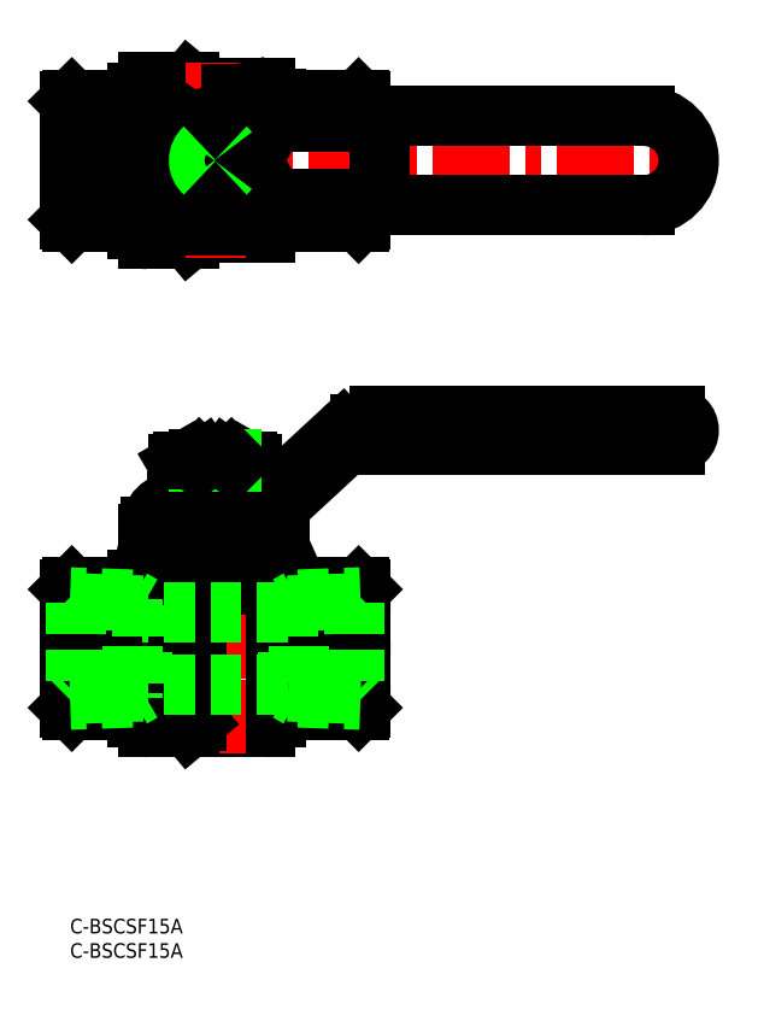
<metadata>
{"format":"dxf","ext":"dxf","renderer":"ezdxf+matplotlib","layout":"modelspace","background":"white","min_lineweight":24,"dpi":150}
</metadata>
<code>
0
SECTION
2
ENTITIES
0
LINE
8
0
10
-4.26e-14
20
67.48
30
0
11
6.39e-14
21
43.23
31
0
0
LINE
8
0
10
0.375
20
42.85
30
0
11
6.39e-14
21
43.23
31
0
0
LINE
8
0
10
13.92
20
69.34
30
0
11
13.92
21
41.37
31
0
0
ARC
8
0
10
16.03
20
41.37
30
0
40
2.111
50
180
51
270
0
LINE
8
CENTER
10
-3.913
20
55.35
30
0
11
63.41
21
55.35
31
0
0
LINE
8
0
10
25.95
20
40.58
30
0
11
39.99
21
40.58
31
0
0
LINE
8
0
10
16.03
20
39.26
30
0
11
39.99
21
39.26
31
0
0
ARC
8
0
10
39.99
20
41.37
30
0
40
2.111
50
270
51
0
0
LINE
8
CENTER
10
29.75
20
99.62
30
0
11
29.75
21
33.98
31
0
0
LINE
8
0
10
36.24
20
87.6
30
0
11
36.24
21
85.49
31
0
0
LINE
8
0
10
23.26
20
87.6
30
0
11
23.26
21
85.49
31
0
0
LINE
8
0
10
25.79
20
82.85
30
0
11
25.79
21
82
31
0
0
LINE
8
0
10
33.71
20
82.85
30
0
11
33.71
21
82
31
0
0
LINE
8
0
10
25
20
80.42
30
0
11
25
21
79.36
31
0
0
LINE
8
0
10
34.5
20
80.42
30
0
11
34.5
21
79.36
31
0
0
LINE
8
0
10
26.58
20
78.84
30
0
11
26.58
21
74.09
31
0
0
LINE
8
0
10
32.92
20
78.84
30
0
11
32.92
21
74.09
31
0
0
LINE
8
0
10
20.78
20
79.36
30
0
11
20.78
21
78.84
31
0
0
LINE
8
0
10
20.78
20
75.2
30
0
11
20.78
21
71.45
31
0
0
LINE
8
0
10
38.72
20
79.36
30
0
11
38.72
21
78.84
31
0
0
LINE
8
0
10
38.72
20
74.32
30
0
11
38.72
21
70.13
31
0
0
LINE
8
0
10
59.5
20
67.48
30
0
11
59.5
21
43.23
31
0
0
LINE
8
0
10
42.1
20
68.02
30
0
11
42.1
21
41.37
31
0
0
ARC
8
0
10
39.99
20
42.69
30
0
40
2.111
50
270
51
0
0
LINE
8
0
10
0.375
20
42.85
30
0
11
13.92
21
42.85
31
0
0
LINE
8
0
10
25.95
20
68.56
30
0
11
25.95
21
40.58
31
0
0
LINE
8
0
10
24.37
20
70.14
30
0
11
24.37
21
39.26
31
0
0
LINE
8
0
10
24.37
20
39.26
30
0
11
25.95
21
40.58
31
0
0
LINE
8
0
10
42.1
20
42.85
30
0
11
59.12
21
42.85
31
0
0
LINE
8
0
10
38.72
20
70.13
30
0
11
39.99
21
70.13
31
0
0
ARC
8
0
10
39.99
20
68.02
30
0
40
2.111
50
0
51
90
0
LINE
8
0
10
16.03
20
71.45
30
0
11
20.78
21
71.45
31
0
0
ARC
8
0
10
16.03
20
69.34
30
0
40
2.111
50
90
51
180
0
LINE
8
0
10
0.375
20
67.85
30
0
11
13.92
21
67.85
31
0
0
LINE
8
0
10
-4.26e-14
20
67.48
30
0
11
0.375
21
67.85
31
0
0
LINE
8
0
10
42.1
20
67.85
30
0
11
59.13
21
67.85
31
0
0
LINE
8
0
10
0.375
20
60.53
30
0
11
13.92
21
60.53
31
0
0
LINE
8
0
10
0.375
20
50.18
30
0
11
13.92
21
50.18
31
0
0
ARC
8
0
10
18.06
20
46.51
30
0
40
18.06
50
168.3
51
191.7
0
ARC
8
0
10
35.93
20
55.35
30
0
40
35.93
50
171.7
51
188.3
0
ARC
8
0
10
18.06
20
64.19
30
0
40
18.06
50
168.3
51
191.7
0
LINE
8
0
10
59.5
20
67.48
30
0
11
59.5
21
43.23
31
0
0
LINE
8
0
10
59.12
20
42.85
30
0
11
59.5
21
43.23
31
0
0
LINE
8
0
10
59.5
20
67.48
30
0
11
59.13
21
67.85
31
0
0
ARC
8
0
10
41.44
20
46.51
30
0
40
18.06
50
348.3
51
11.7
0
ARC
8
0
10
23.57
20
55.35
30
0
40
35.93
50
351.7
51
8.285
0
ARC
8
0
10
41.44
20
64.19
30
0
40
18.06
50
348.3
51
11.7
0
LINE
8
0
10
42.1
20
60.53
30
0
11
59.12
21
60.53
31
0
0
LINE
8
0
10
42.1
20
50.18
30
0
11
59.12
21
50.18
31
0
0
LINE
8
0
10
17.08
20
71.45
30
0
11
17.08
21
39.26
31
0
0
LINE
8
0
10
20.78
20
79.36
30
0
11
38.72
21
79.36
31
0
0
LINE
8
0
10
20.78
20
71.45
30
0
11
24.37
21
70.14
31
0
0
LINE
8
0
10
24.37
20
70.14
30
0
11
25.95
21
68.56
31
0
0
LINE
8
0
10
25.95
20
68.56
30
0
11
30.31
21
68.56
31
0
0
LINE
8
0
10
30.31
20
68.56
30
0
11
38.72
21
70.13
31
0
0
LINE
8
0
10
26.58
20
78.84
30
0
11
32.92
21
78.84
31
0
0
LINE
8
0
10
26.58
20
76.2
30
0
11
32.92
21
76.2
31
0
0
LINE
8
0
10
26.58
20
74.09
30
0
11
32.92
21
74.09
31
0
0
LINE
8
0
10
42.94
20
78.84
30
0
11
42.94
21
76.2
31
0
0
LINE
8
0
10
38.19
20
78.84
30
0
11
42.94
21
78.84
31
0
0
LINE
8
0
10
38.19
20
74.09
30
0
11
42.94
21
76.2
31
0
0
LINE
8
0
10
16.03
20
78.84
30
0
11
16.03
21
76.2
31
0
0
LINE
8
0
10
26.06
20
78.84
30
0
11
16.03
21
78.84
31
0
0
LINE
8
0
10
26.06
20
74.09
30
0
11
16.03
21
76.2
31
0
0
LINE
8
0
10
21.22
20
80.42
30
0
11
38.28
21
80.42
31
0
0
LINE
8
0
10
22.36
20
82
30
0
11
37.14
21
82
31
0
0
LINE
8
0
10
21.83
20
82.85
30
0
11
39.08
21
82.85
31
0
0
ARC
8
0
10
21.83
20
80.21
30
0
40
2.639
50
90
51
180
0
LINE
8
0
10
21.22
20
81.58
30
0
11
21.22
21
80.42
31
0
0
LINE
8
0
10
38.28
20
81.58
30
0
11
38.28
21
80.42
31
0
0
LINE
8
0
10
22.36
20
82
30
0
11
21.22
21
81.58
31
0
0
LINE
8
0
10
37.14
20
82
30
0
11
38.28
21
81.58
31
0
0
LINE
8
0
10
34.02
20
81.58
30
0
11
34.02
21
80.42
31
0
0
ARC
8
0
10
36.15
20
76.42
30
0
40
5.587
50
67.56
51
112.4
0
LINE
8
0
10
25.48
20
81.58
30
0
11
25.48
21
80.42
31
0
0
ARC
8
0
10
29.75
20
60.29
30
0
40
21.71
50
78.67
51
101.3
0
ARC
8
0
10
23.35
20
76.42
30
0
40
5.587
50
67.56
51
112.4
0
LINE
8
0
10
21.83
20
85.49
30
0
11
39.08
21
85.49
31
0
0
ARC
8
0
10
21.83
20
80.21
30
0
40
5.277
50
90
51
180
0
LINE
8
0
10
16.56
20
80.21
30
0
11
16.56
21
78.84
31
0
0
LINE
8
0
10
16.56
20
76.09
30
0
11
16.56
21
75.46
31
0
0
LINE
8
0
10
19.2
20
80.21
30
0
11
19.2
21
78.84
31
0
0
LINE
8
0
10
63.31
20
103
30
0
11
63.31
21
97.15
31
0
0
LINE
8
0
10
19.2
20
75.53
30
0
11
19.2
21
75.46
31
0
0
LINE
8
0
10
16.56
20
75.46
30
0
11
19.2
21
75.46
31
0
0
LINE
8
0
10
59.38
20
101.4
30
0
11
63.31
21
101.4
31
0
0
LINE
8
0
10
59.38
20
98.73
30
0
11
63.31
21
98.73
31
0
0
ARC
8
0
10
123.8
20
100.1
30
0
40
2.902
50
270
51
90
0
ARC
8
0
10
59.38
20
96.09
30
0
40
5.277
50
90
51
132.7
0
ARC
8
0
10
59.38
20
96.09
30
0
40
2.639
50
90
51
132.7
0
ARC
8
0
10
39.08
20
88.12
30
0
40
2.639
50
270
51
312.7
0
ARC
8
0
10
39.08
20
88.12
30
0
40
5.277
50
270
51
312.7
0
LINE
8
0
10
42.66
20
84.25
30
0
11
57.59
21
98.03
31
0
0
LINE
8
0
10
40.87
20
86.19
30
0
11
55.8
21
99.97
31
0
0
LINE
8
0
10
63.31
20
97.15
30
0
11
123.8
21
97.15
31
0
0
LINE
8
0
10
63.31
20
103
30
0
11
123.8
21
103
31
0
0
LINE
8
0
10
38.19
20
78.84
30
0
11
38.19
21
74.09
31
0
0
INSERT
8
0
2
*U13
10
0
20
0
30
0
0
INSERT
8
0
2
*U14
10
0
20
0
30
0
0
LINE
8
0
10
13.92
20
169.3
30
0
11
13.92
21
141.3
31
0
0
ARC
8
0
10
16.03
20
141.3
30
0
40
2.111
50
180
51
270
0
LINE
8
CENTER
10
-1.913
20
155.3
30
0
11
130.8
21
155.3
31
0
0
LINE
8
0
10
63.31
20
146.2
30
0
11
117.6
21
146.2
31
0
0
LINE
8
0
10
63.31
20
164.4
30
0
11
117.6
21
164.4
31
0
0
LINE
8
0
10
16.03
20
151.9
30
0
11
21.31
21
151.9
31
0
0
LINE
8
0
10
16.56
20
158.7
30
0
11
21.31
21
158.7
31
0
0
LINE
8
0
10
25.95
20
140.5
30
0
11
39.99
21
140.5
31
0
0
LINE
8
0
10
16.03
20
139.2
30
0
11
24.37
21
139.2
31
0
0
LINE
8
0
10
42.1
20
168
30
0
11
42.1
21
163.2
31
0
0
LINE
8
0
10
42.1
20
147.4
30
0
11
42.1
21
142.6
31
0
0
ARC
8
0
10
39.99
20
142.6
30
0
40
2.111
50
270
51
0
0
LINE
8
0
10
25.95
20
170.1
30
0
11
25.95
21
163.4
31
0
0
LINE
8
0
10
25.95
20
147.2
30
0
11
25.95
21
140.5
31
0
0
LINE
8
0
10
24.37
20
171.4
30
0
11
24.37
21
163.1
31
0
0
LINE
8
0
10
24.37
20
147.5
30
0
11
24.37
21
139.2
31
0
0
LINE
8
0
10
24.37
20
139.2
30
0
11
25.95
21
140.5
31
0
0
LINE
8
0
10
25.95
20
170.1
30
0
11
39.99
21
170.1
31
0
0
ARC
8
0
10
39.99
20
168
30
0
40
2.111
50
0
51
90
0
LINE
8
0
10
16.03
20
171.4
30
0
11
24.37
21
171.4
31
0
0
ARC
8
0
10
16.03
20
169.3
30
0
40
2.111
50
90
51
180
0
LINE
8
0
10
17.08
20
171.4
30
0
11
17.08
21
158.7
31
0
0
LINE
8
0
10
17.08
20
149.5
30
0
11
17.08
21
139.2
31
0
0
LINE
8
0
10
25.95
20
170.1
30
0
11
24.37
21
171.4
31
0
0
LINE
8
CENTER
10
29.75
20
135.2
30
0
11
29.75
21
175.4
31
0
0
LINE
8
0
10
32.92
20
142.1
30
0
11
32.92
21
146.9
31
0
0
LINE
8
0
10
26.58
20
142.1
30
0
11
26.58
21
146.9
31
0
0
ARC
8
0
10
29.75
20
155.3
30
0
40
8.971
50
61.93
51
118.1
0
ARC
8
0
10
29.75
20
155.3
30
0
40
8.971
50
241.9
51
298.1
0
LINE
8
0
10
26.58
20
142.1
30
0
11
32.92
21
142.1
31
0
0
LINE
8
0
10
16.56
20
151.9
30
0
11
16.56
21
158.7
31
0
0
LINE
8
0
10
24.47
20
163.2
30
0
11
63.31
21
163.2
31
0
0
LINE
8
0
10
21.31
20
158.7
30
0
11
24.47
21
163.2
31
0
0
LINE
8
0
10
24.47
20
147.4
30
0
11
63.31
21
147.4
31
0
0
LINE
8
0
10
21.31
20
151.9
30
0
11
24.47
21
147.4
31
0
0
LINE
8
0
10
16.03
20
149.8
30
0
11
16.03
21
151.9
31
0
0
LINE
8
0
10
24.24
20
147.7
30
0
11
16.03
21
149.8
31
0
0
LINE
8
0
10
33.13
20
169
30
0
11
33.13
21
163.6
31
0
0
LINE
8
0
10
35.24
20
169
30
0
11
33.13
21
169
31
0
0
LINE
8
0
10
36.72
20
163.2
30
0
11
35.24
21
169
31
0
0
ARC
8
0
10
117.6
20
155.3
30
0
40
9.129
50
270
51
90
0
LINE
8
0
10
63.31
20
146.2
30
0
11
63.31
21
164.4
31
0
0
LINE
8
0
10
-4.62e-14
20
167.4
30
0
11
6.04e-14
21
143.2
31
0
0
LINE
8
0
10
0.375
20
142.8
30
0
11
6.04e-14
21
143.2
31
0
0
LINE
8
0
10
0.375
20
142.8
30
0
11
13.92
21
142.8
31
0
0
LINE
8
0
10
0.375
20
167.8
30
0
11
13.92
21
167.8
31
0
0
LINE
8
0
10
-4.62e-14
20
167.4
30
0
11
0.375
21
167.8
31
0
0
LINE
8
0
10
0.375
20
160.5
30
0
11
13.92
21
160.5
31
0
0
LINE
8
0
10
0.375
20
150.1
30
0
11
13.92
21
150.1
31
0
0
ARC
8
0
10
18.06
20
146.5
30
0
40
18.06
50
168.3
51
191.7
0
ARC
8
0
10
35.93
20
155.3
30
0
40
35.93
50
171.7
51
188.3
0
ARC
8
0
10
18.06
20
164.1
30
0
40
18.06
50
168.3
51
191.7
0
LINE
8
0
10
59.5
20
167.4
30
0
11
59.5
21
163.2
31
0
0
LINE
8
0
10
59.5
20
147.4
30
0
11
59.5
21
143.2
31
0
0
LINE
8
0
10
42.1
20
142.8
30
0
11
59.12
21
142.8
31
0
0
LINE
8
0
10
42.1
20
167.8
30
0
11
59.13
21
167.8
31
0
0
LINE
8
0
10
59.5
20
167.4
30
0
11
59.5
21
163.2
31
0
0
LINE
8
0
10
59.5
20
147.4
30
0
11
59.5
21
143.2
31
0
0
LINE
8
0
10
59.12
20
142.8
30
0
11
59.5
21
143.2
31
0
0
LINE
8
0
10
59.5
20
167.4
30
0
11
59.13
21
167.8
31
0
0
ARC
8
0
10
41.44
20
146.5
30
0
40
18.06
50
348.3
51
2.93
0
ARC
8
0
10
41.44
20
164.1
30
0
40
18.06
50
357.1
51
11.7
0
CIRCLE
8
0
10
29.75
20
155.3
30
0
40
6.5
0
ARC
8
0
10
29.75
20
155.3
30
0
40
4
50
38.68
51
141.3
0
ARC
8
0
10
29.75
20
155.3
30
0
40
4
50
218.7
51
321.3
0
ARC
8
0
10
29.75
20
155.3
30
0
40
3.324
50
48.78
51
131.2
0
ARC
8
0
10
29.75
20
155.3
30
0
40
3.324
50
228.8
51
311.2
0
LINE
8
0
10
33.5
20
148.8
30
0
11
37.26
21
155.3
31
0
0
LINE
8
0
10
37.26
20
155.3
30
0
11
33.5
21
161.8
31
0
0
LINE
8
0
10
33.5
20
161.8
30
0
11
26
21
161.8
31
0
0
LINE
8
0
10
26
20
161.8
30
0
11
22.24
21
155.3
31
0
0
LINE
8
0
10
22.24
20
155.3
30
0
11
26
21
148.8
31
0
0
LINE
8
0
10
26
20
148.8
30
0
11
33.5
21
148.8
31
0
0
LINE
8
0
10
32.87
20
157.8
30
0
11
26.63
21
157.8
31
0
0
LINE
8
0
10
32.87
20
152.8
30
0
11
26.63
21
152.8
31
0
0
ARC
8
0
10
29.75
20
155.3
30
0
40
4
50
141.3
51
218.7
0
ARC
8
0
10
29.75
20
155.3
30
0
40
3.324
50
131.2
51
228.8
0
ARC
8
0
10
29.75
20
155.3
30
0
40
3.323
50
311.2
51
48.78
0
ARC
8
0
10
29.75
20
155.3
30
0
40
4
50
321.3
51
38.68
0
LINE
8
0
10
23.25
20
87.6
30
0
11
36.25
21
87.6
31
0
0
ARC
8
0
10
24.12
20
90.27
30
0
40
3.323
50
55.62
51
115.6
0
ARC
8
0
10
24.12
20
90.92
30
0
40
3.323
50
244.4
51
304.4
0
LINE
8
0
10
22.24
20
93.02
30
0
11
22.24
21
88.18
31
0
0
LINE
8
0
10
23.25
20
93.6
30
0
11
22.24
21
93.02
31
0
0
LINE
8
0
10
23.25
20
87.6
30
0
11
22.24
21
88.18
31
0
0
ARC
8
0
10
35.38
20
90.27
30
0
40
3.323
50
64.38
51
124.4
0
ARC
8
0
10
35.38
20
90.92
30
0
40
3.323
50
235.6
51
295.6
0
LINE
8
0
10
26
20
88.18
30
0
11
26
21
93.02
31
0
0
LINE
8
0
10
33.5
20
93.02
30
0
11
33.5
21
88.18
31
0
0
ARC
8
0
10
29.75
20
81.18
30
0
40
12.42
50
72.41
51
107.6
0
ARC
8
0
10
29.75
20
100
30
0
40
12.42
50
252.4
51
287.6
0
LINE
8
0
10
37.26
20
88.18
30
0
11
37.26
21
93.02
31
0
0
LINE
8
0
10
36.25
20
93.6
30
0
11
37.26
21
93.02
31
0
0
LINE
8
0
10
36.25
20
87.6
30
0
11
37.26
21
88.18
31
0
0
LINE
8
0
10
23.25
20
93.6
30
0
11
36.25
21
93.6
31
0
0
LINE
8
0
10
26.43
20
93.6
30
0
11
26.43
21
94.1
31
0
0
LINE
8
0
10
26.43
20
94.1
30
0
11
33.07
21
94.1
31
0
0
LINE
8
0
10
26.43
20
94.1
30
0
11
25.93
21
93.6
31
0
0
LINE
8
0
10
33.07
20
93.6
30
0
11
33.07
21
94.1
31
0
0
LINE
8
0
10
33.07
20
94.1
30
0
11
33.57
21
93.6
31
0
0
LINE
8
0
10
27.56
20
94.1
30
0
11
26.87
21
93.6
31
0
0
LINE
8
0
10
31.94
20
94.1
30
0
11
32.63
21
93.6
31
0
0
LINE
8
0
10
58.3
20
64.63
30
0
11
44.66
21
64.15
31
0
0
LINE
8
0
10
46.8
20
65.39
30
0
11
59.5
21
65.83
31
0
0
LINE
8
0
10
58.3
20
46.08
30
0
11
44.66
21
46.56
31
0
0
LINE
8
0
10
46.8
20
45.32
30
0
11
59.5
21
44.88
31
0
0
LINE
8
0
10
46.8
20
65.39
30
0
11
46.8
21
45.32
31
0
0
LINE
8
0
10
44.66
20
64.15
30
0
11
44.66
21
46.56
31
0
0
LINE
8
0
10
44.66
20
46.56
30
0
11
46.8
21
45.32
31
0
0
LINE
8
0
10
44.66
20
64.15
30
0
11
46.8
21
65.39
31
0
0
LINE
8
0
10
58.3
20
64.63
30
0
11
58.3
21
46.08
31
0
0
LINE
8
0
10
58.3
20
46.08
30
0
11
59.5
21
44.88
31
0
0
LINE
8
0
10
58.3
20
64.63
30
0
11
59.5
21
65.83
31
0
0
LINE
8
0
10
1.204
20
64.63
30
0
11
14.84
21
64.15
31
0
0
LINE
8
0
10
12.7
20
65.39
30
0
11
2.84e-14
21
65.83
31
0
0
LINE
8
0
10
1.204
20
46.08
30
0
11
14.84
21
46.56
31
0
0
LINE
8
0
10
12.7
20
45.32
30
0
11
2.84e-14
21
44.88
31
0
0
LINE
8
0
10
12.7
20
65.39
30
0
11
12.7
21
45.32
31
0
0
LINE
8
0
10
14.84
20
64.15
30
0
11
14.84
21
46.56
31
0
0
LINE
8
0
10
14.84
20
46.56
30
0
11
12.7
21
45.32
31
0
0
LINE
8
0
10
14.84
20
64.15
30
0
11
12.7
21
65.39
31
0
0
LINE
8
0
10
1.204
20
64.63
30
0
11
1.204
21
46.08
31
0
0
LINE
8
0
10
1.204
20
46.08
30
0
11
2.84e-14
21
44.88
31
0
0
LINE
8
0
10
1.204
20
64.63
30
0
11
2.84e-14
21
65.83
31
0
0
LINE
8
0
10
44.66
20
62.85
30
0
11
14.84
21
62.85
31
0
0
LINE
8
0
10
44.66
20
47.85
30
0
11
14.84
21
47.85
31
0
0
ENDSEC
0
EOF

</code>
